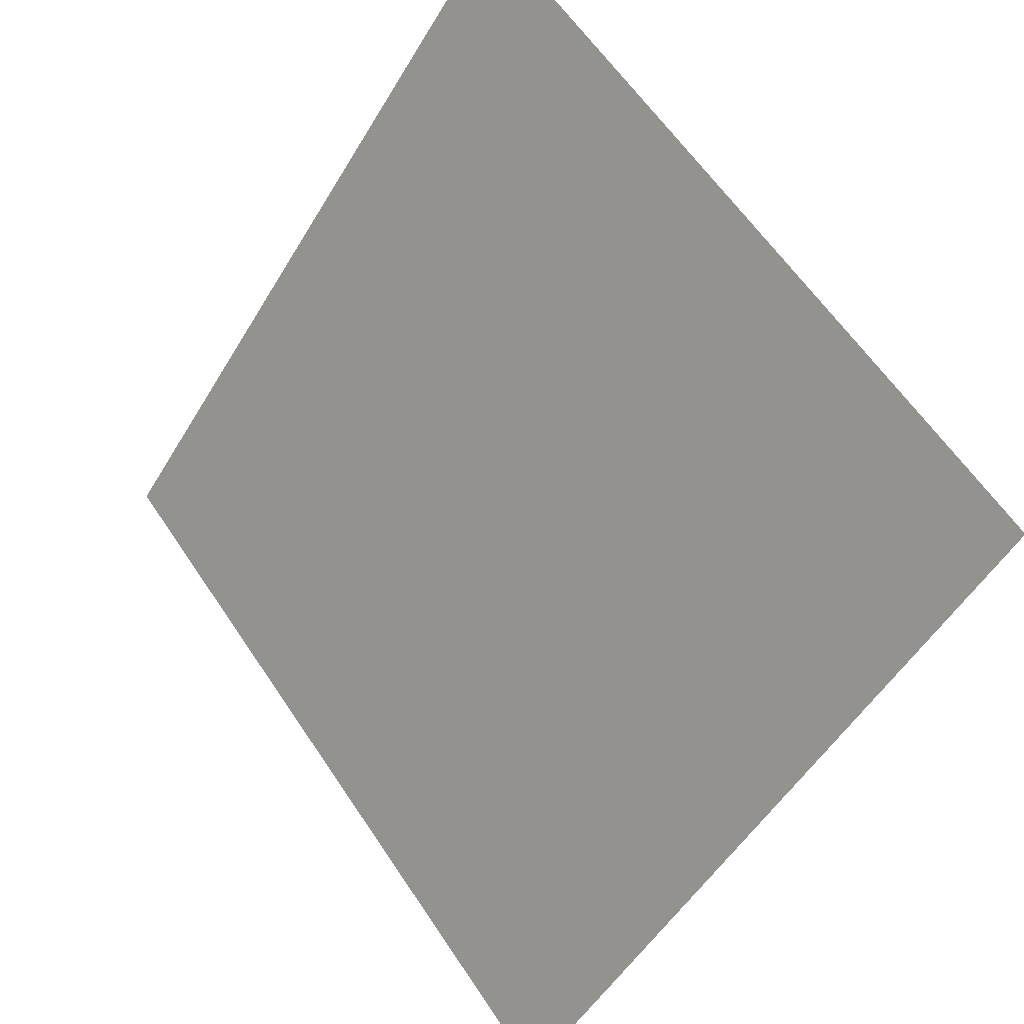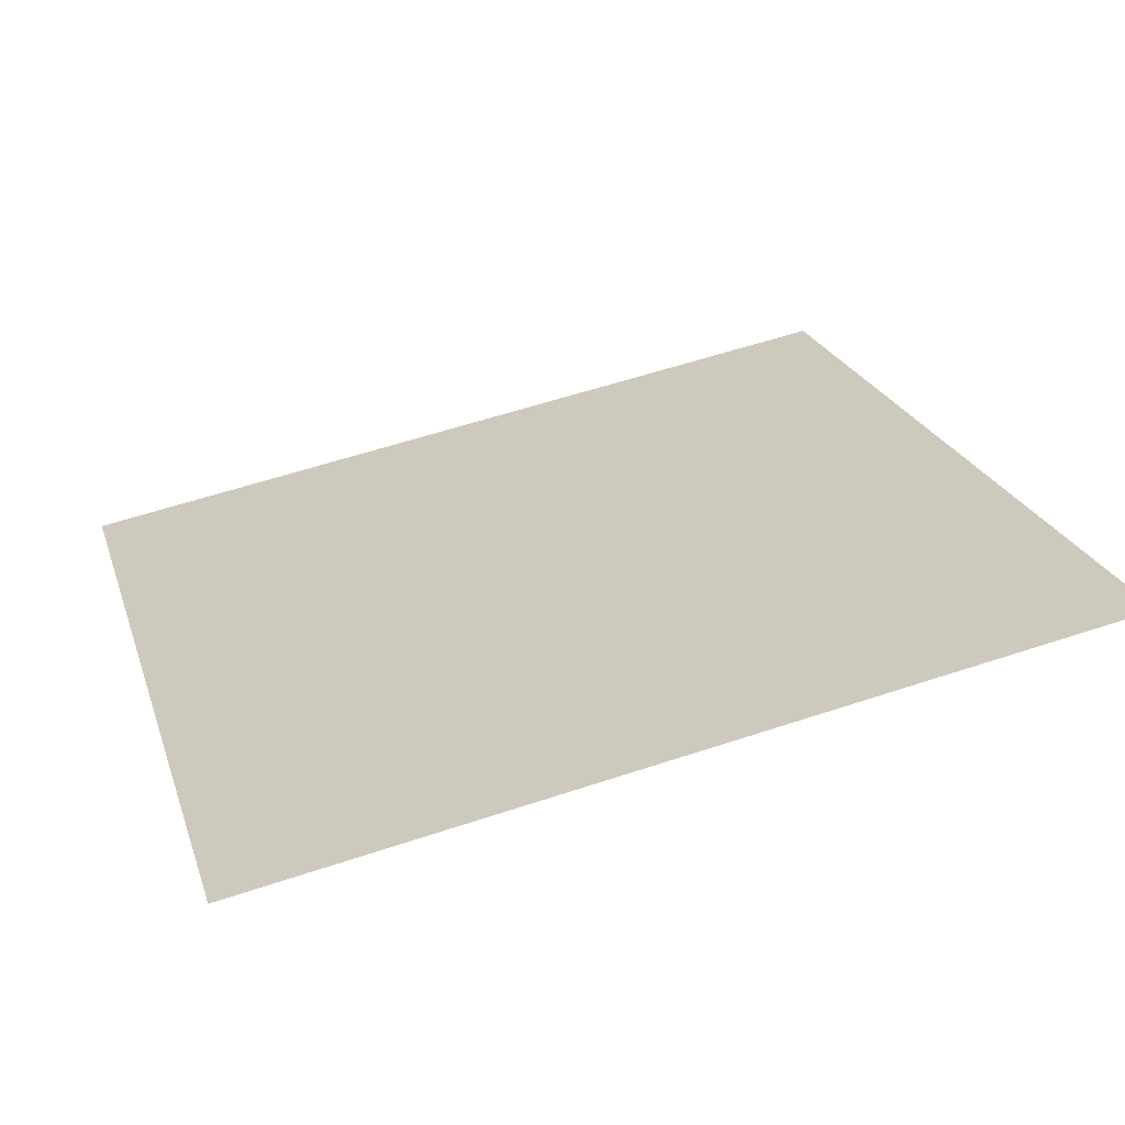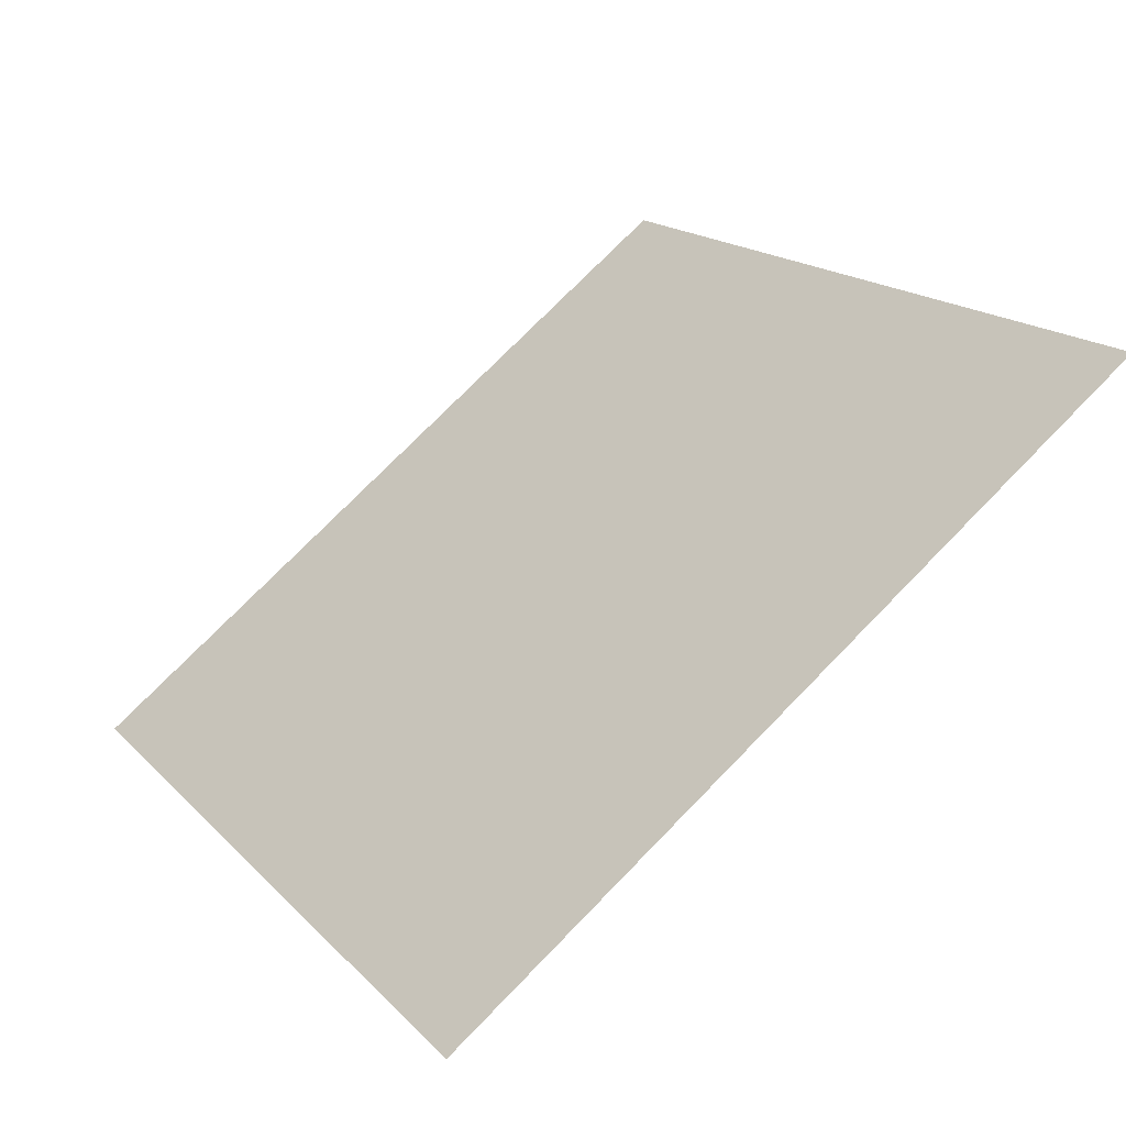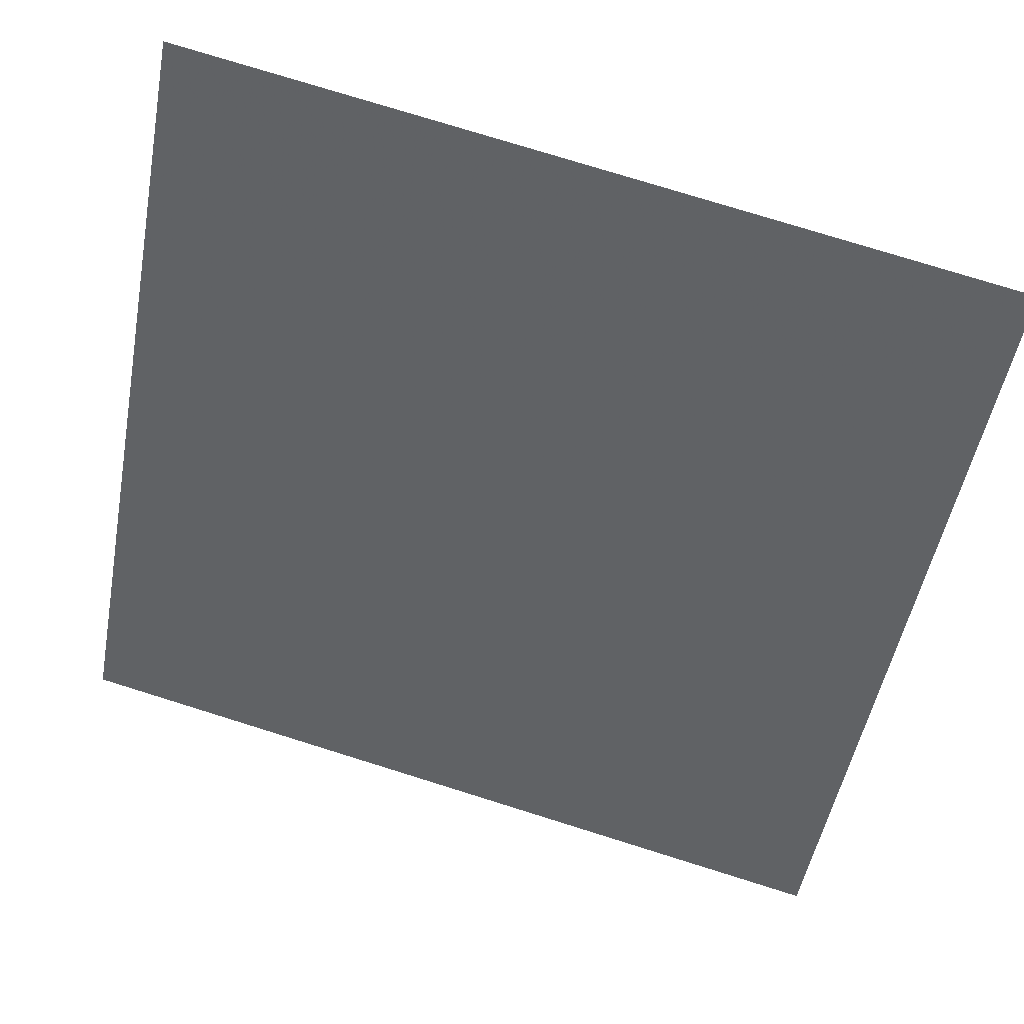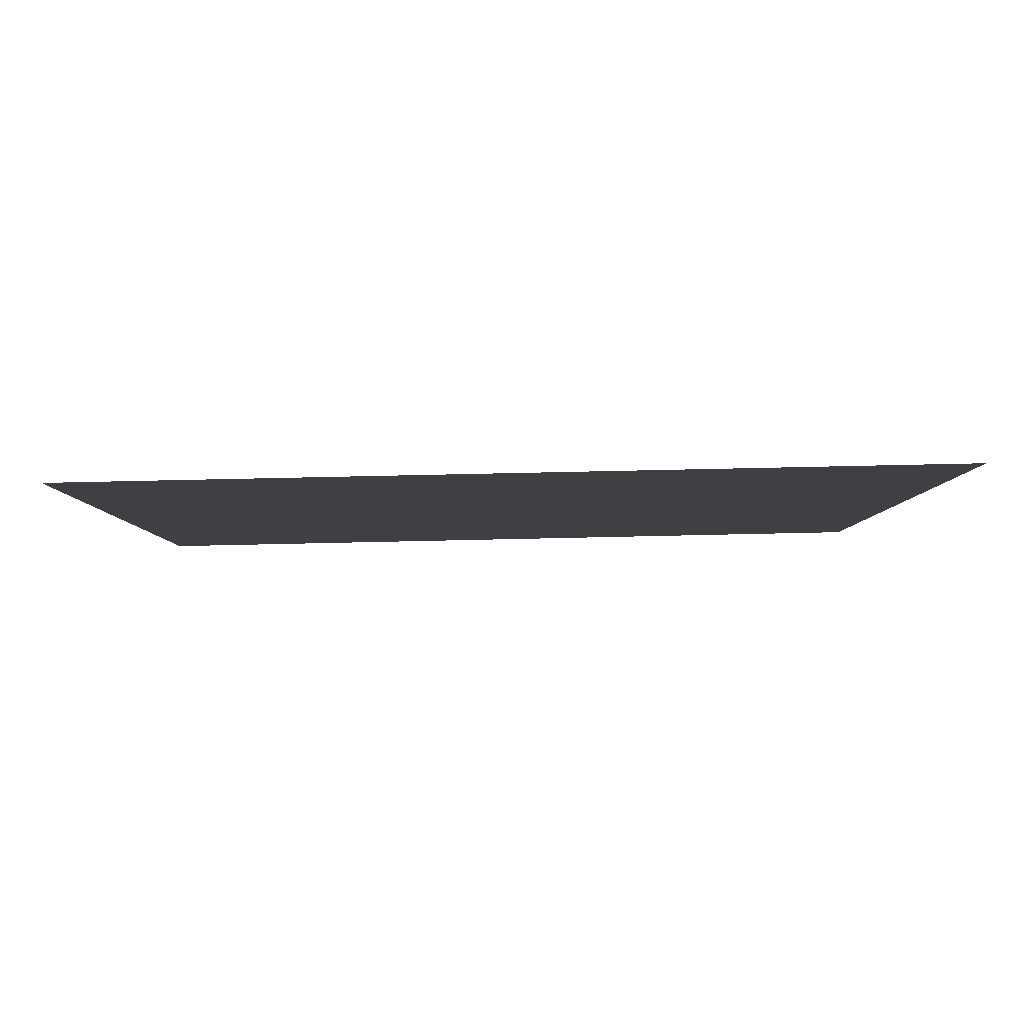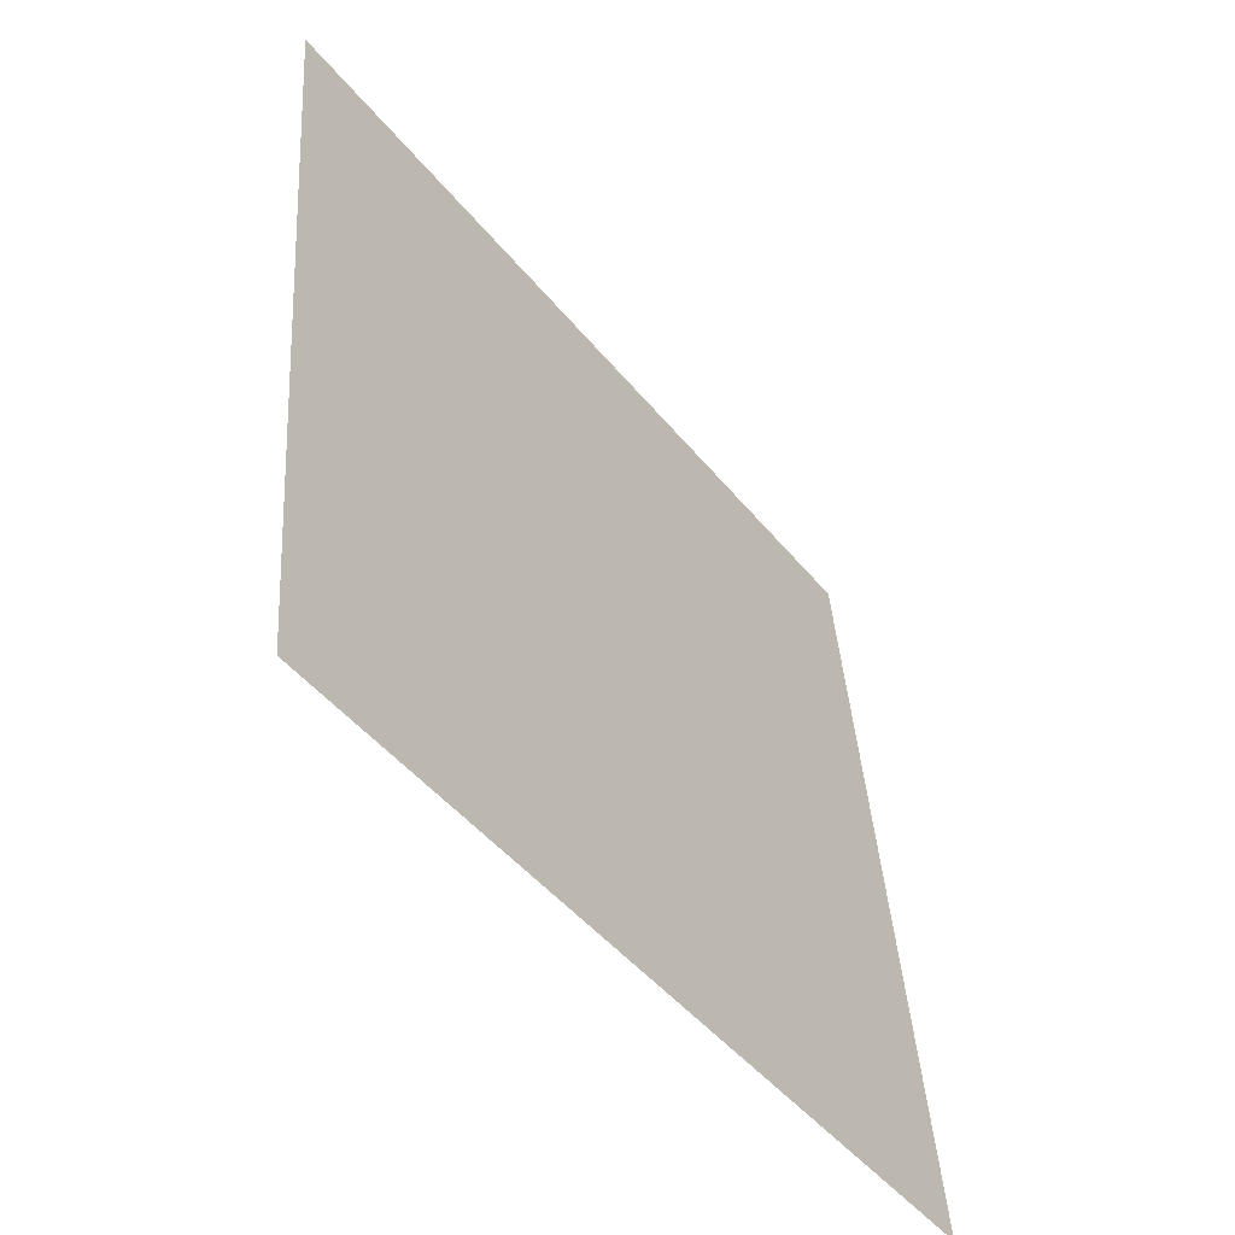
<metadata>
{"format":"obj","ext":"obj","renderer":"f3d","projection":"perspective","resolution":1024,"background":"white","views":[{"elev":60.2,"azim":55.1,"up":"+Z"},{"elev":61.2,"azim":-18.6,"up":"+Y"},{"elev":18.6,"azim":-117.9,"up":"+Y"},{"elev":75.4,"azim":15.9,"up":"+Z"},{"elev":-41.5,"azim":-179.2,"up":"+Y"},{"elev":40.7,"azim":-95.1,"up":"+Z"}]}
</metadata>
<code>
v 0.02149 0.8405 0.5805
v 0.01493 0.8406 0.5806
v 0.01505 0.8446 0.5858
v 0.02161 0.8444 0.5858
f 4 3 2 1

</code>
